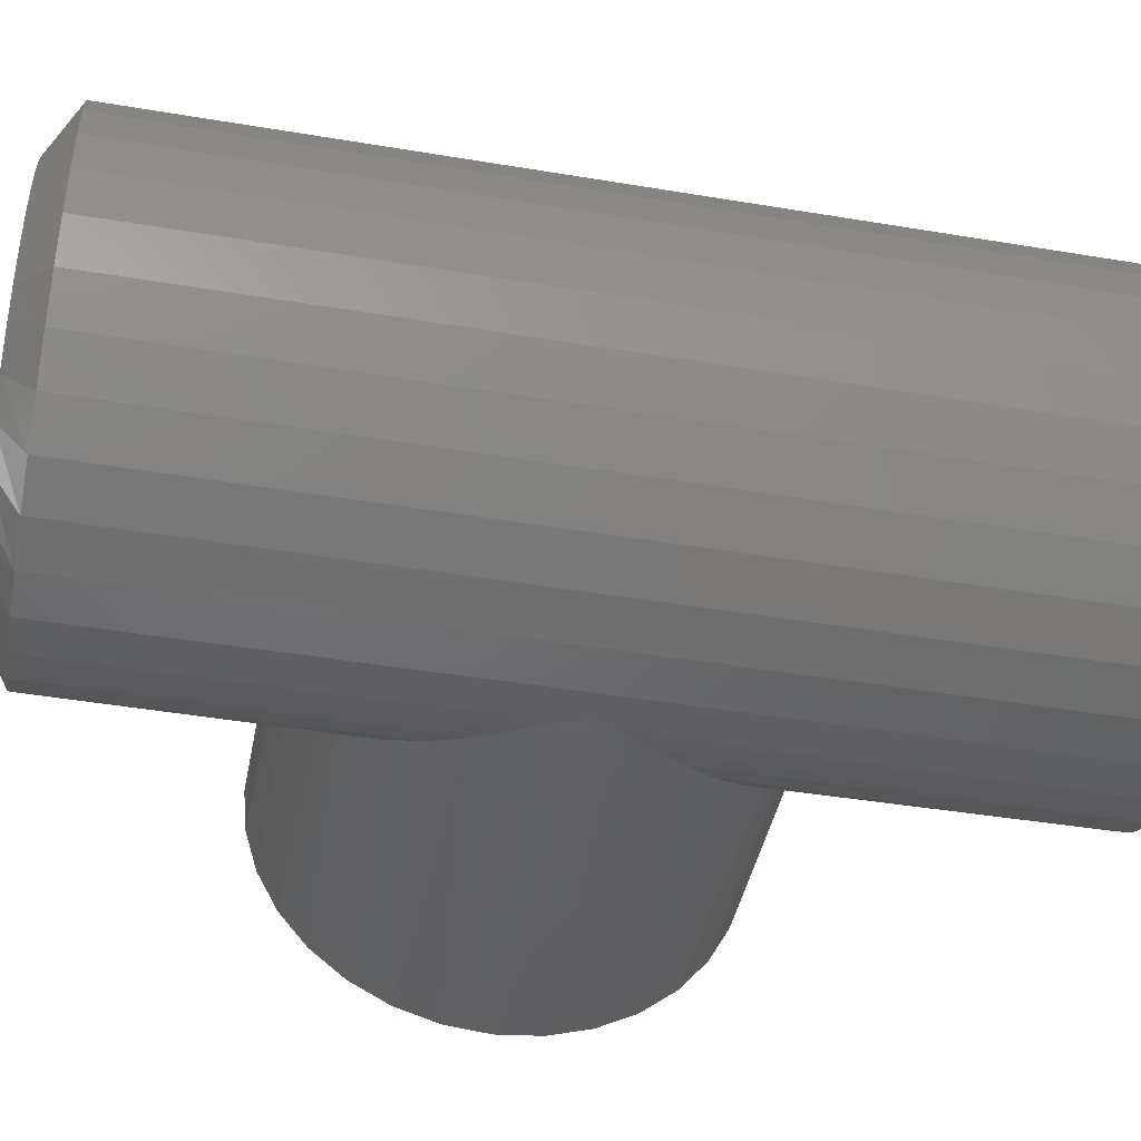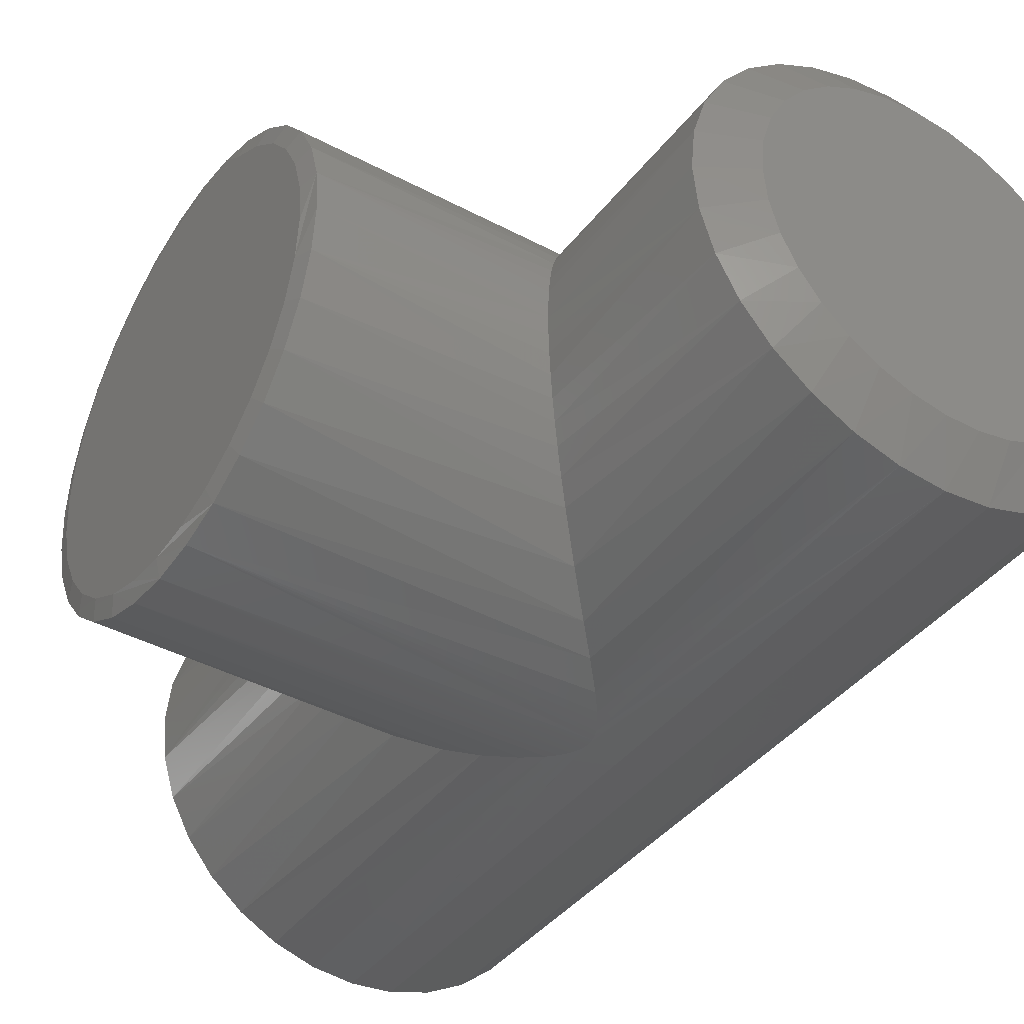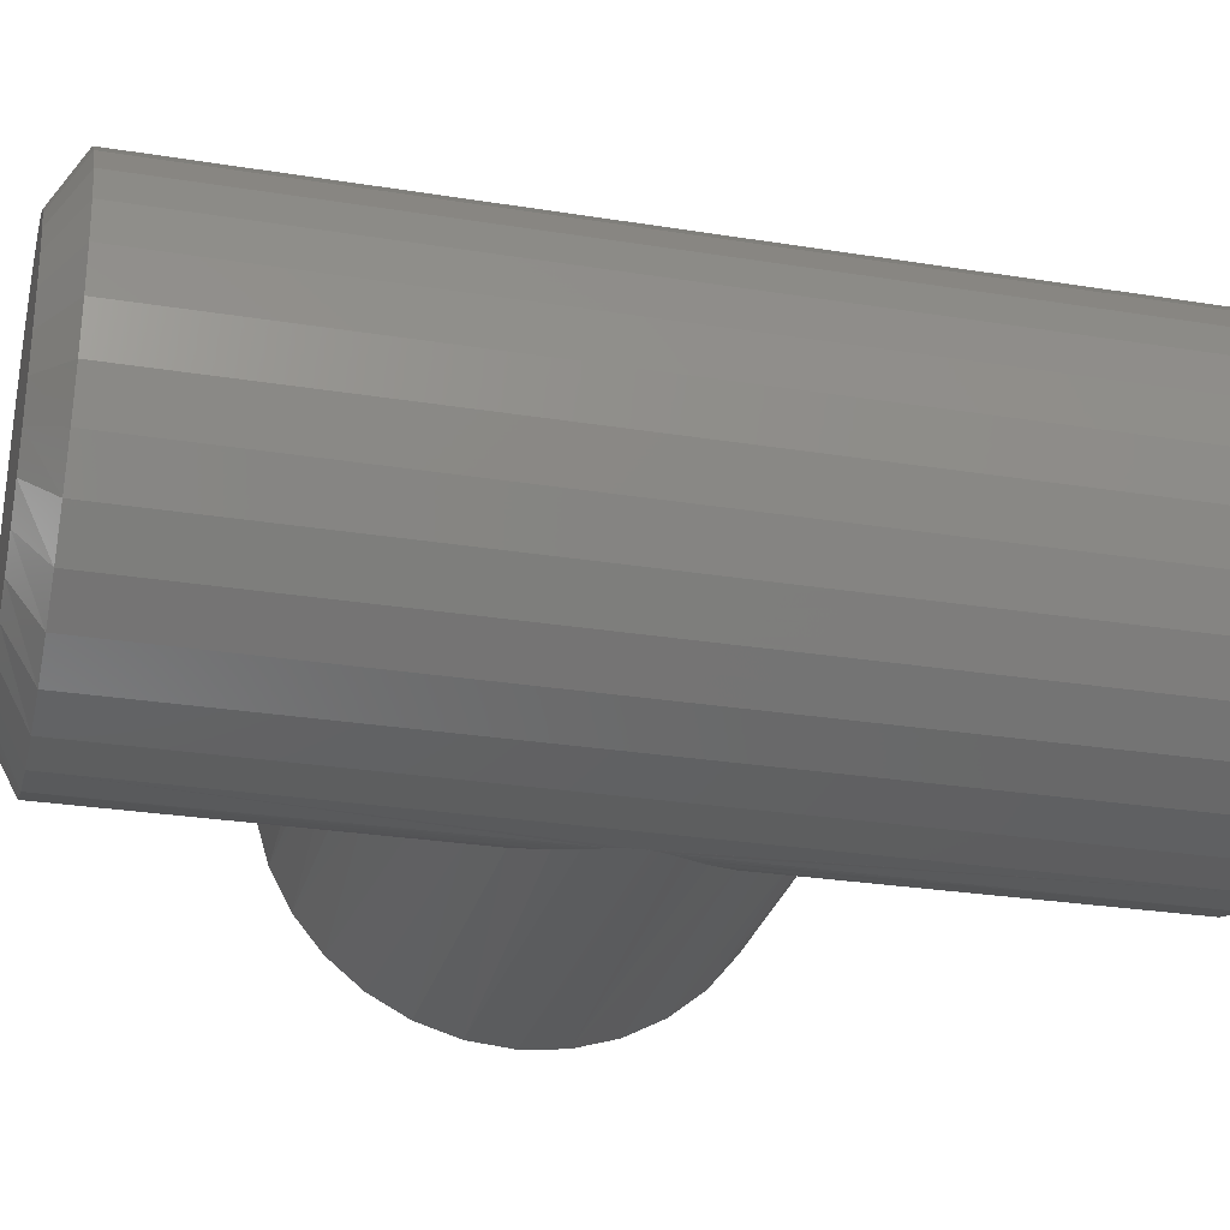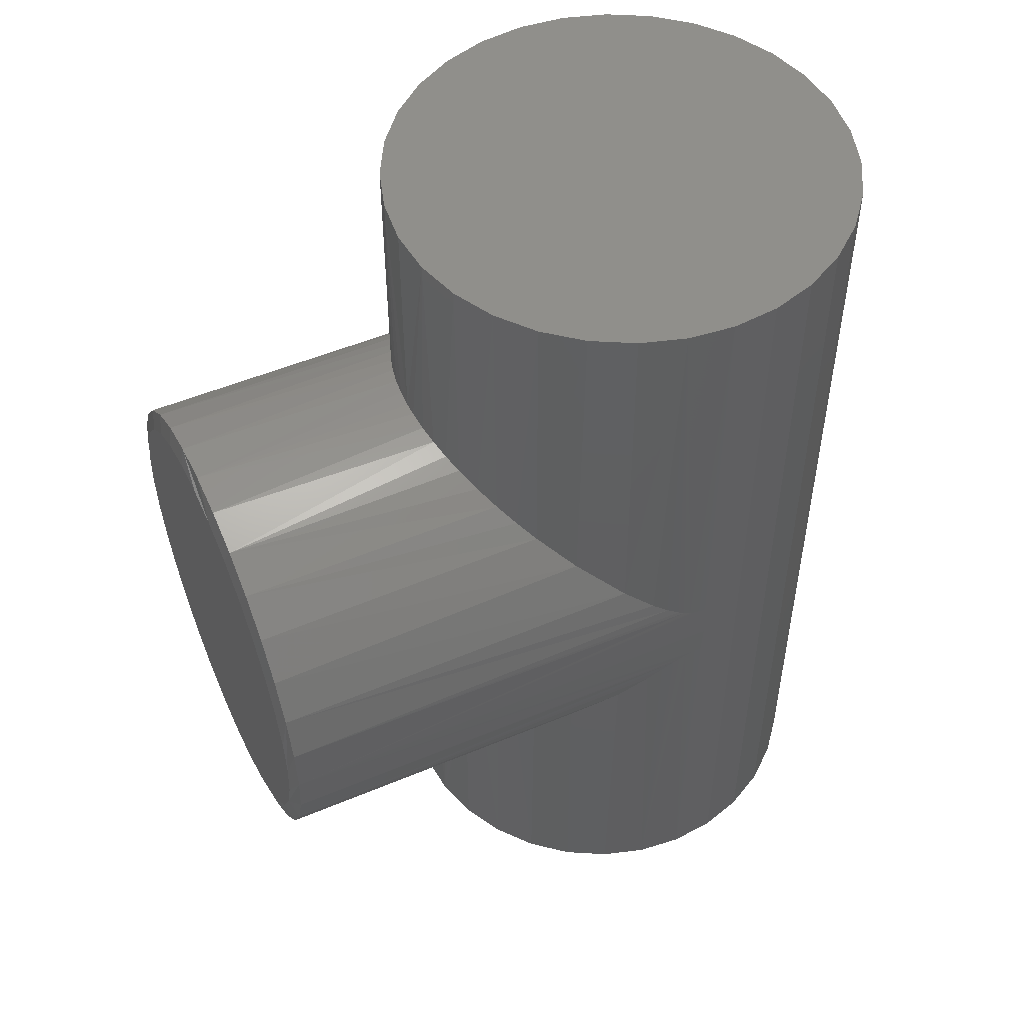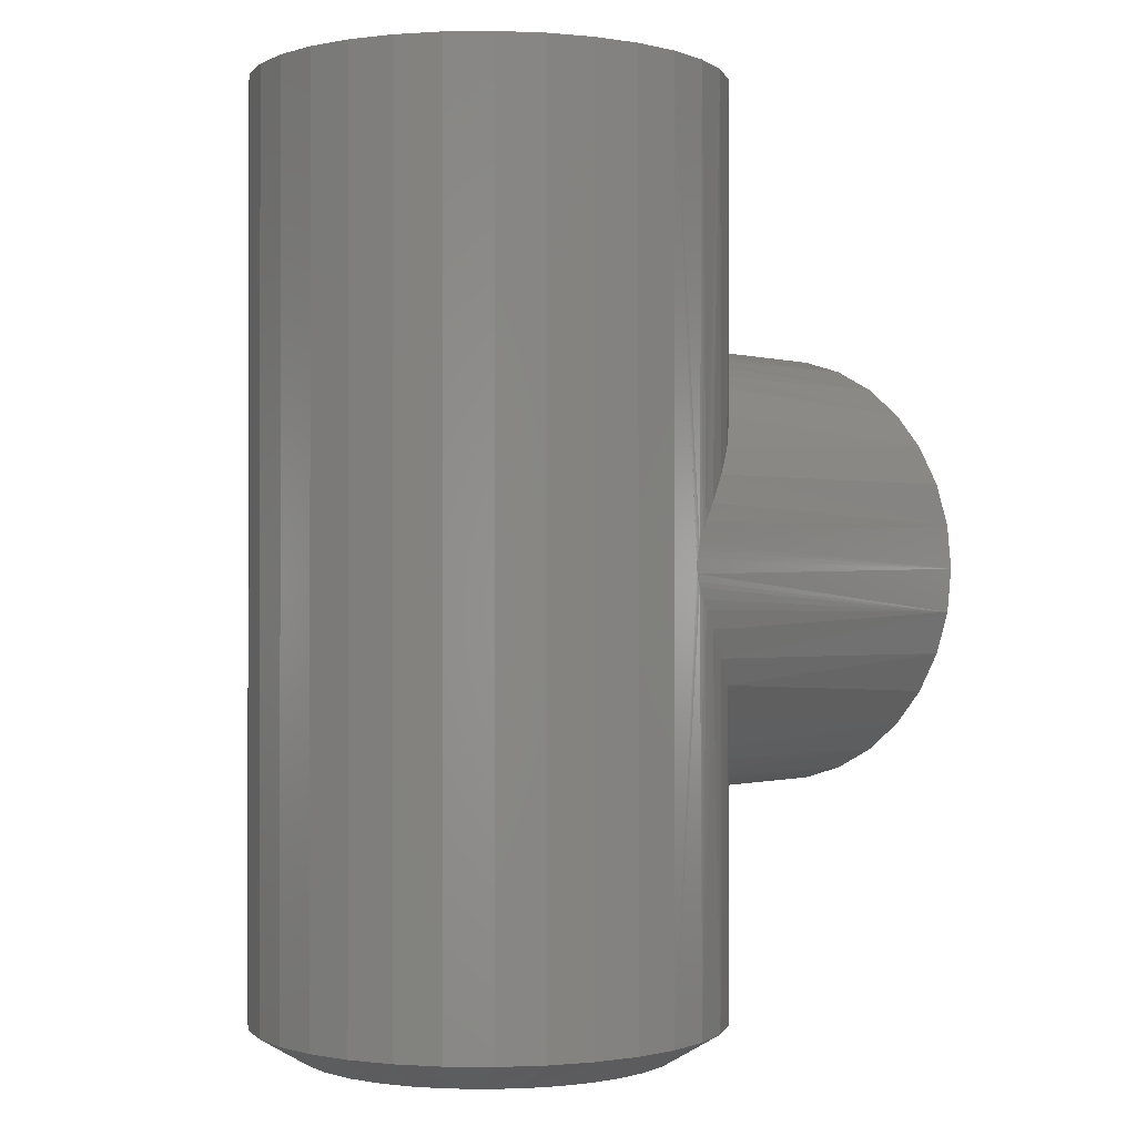
<metadata>
{"format":"stl","ext":"stl","renderer":"f3d","projection":"perspective","resolution":1024,"background":"white","views":[{"elev":-43.3,"azim":-101.2,"up":"+Y"},{"elev":-40.2,"azim":146.6,"up":"+Y"},{"elev":-28.0,"azim":-103.7,"up":"+Y"},{"elev":51.1,"azim":155.5,"up":"+Z"},{"elev":-0.5,"azim":-48.1,"up":"+Z"}]}
</metadata>
<code>
# stl→obj: 241 verts, 478 faces
v 0.75 -0.06223 0.3352
v 0.75 0.07112 0.3352
v 0.75 0.004442 0.3418
v 0.75 0.1352 0.3158
v 0.75 -0.1263 0.3158
v 0.75 0.1943 0.2842
v 0.75 -0.1854 0.2842
v 0.75 0.2461 0.2417
v 0.75 -0.2372 0.2417
v 0.75 0.2886 0.1899
v 0.75 -0.2797 0.1899
v 0.75 0.3202 0.1308
v 0.75 -0.3113 0.1308
v 0.75 0.3397 0.06668
v 0.75 -0.3308 0.06668
v 0.75 0.3462 2.156e-16
v 0.75 -0.3373 3.374e-06
v 0.75 0.3397 -0.06668
v 0.75 -0.3308 -0.06668
v 0.75 0.3202 -0.1308
v 0.75 -0.3113 -0.1308
v 0.75 0.2886 -0.1899
v 0.75 -0.2797 -0.1899
v 0.75 0.2461 -0.2417
v 0.75 -0.2372 -0.2417
v 0.75 0.1943 -0.2842
v 0.75 -0.1854 -0.2842
v 0.75 0.1352 -0.3158
v 0.75 -0.1264 -0.3158
v 0.75 0.07112 -0.3352
v 0.75 -0.06224 -0.3352
v 0.75 0.004441 -0.3418
v 0 0.3775 -4.895e-17
v 0.007612 0.373 -0.05742
v 0 0.373 -0.05756
v 0.0114 0.373 -0.0578
v 0.03942 0.3714 -0.0671
v 0.7422 0.3703 -0.07277
v 0.05005 0.3702 -0.07313
v 0.1426 0.3465 -0.1488
v 0.7422 0.3146 -0.2072
v 0.2147 0.3081 -0.2167
v 0.7422 0.2682 -0.2638
v 0.3321 0.1783 -0.33
v 0.7422 0.1472 -0.3446
v 0.3488 0.1433 -0.3462
v 0.3775 0 -0.373
v 0.3768 0.02205 -0.3726
v 0.7422 0.004441 -0.373
v 0.2447 -0.2853 -0.2349
v 0.292 -0.2376 -0.2838
v 0.7422 -0.2593 -0.2638
v 0.7422 -0.3057 -0.2072
v 0.1932 -0.3217 -0.181
v 0.7422 -0.3402 -0.1428
v 0.1539 -0.3418 -0.1389
v 0.7422 -0.3686 4.242e-17
v 0.06183 -0.3686 4.242e-17
v 0.06213 -0.3685 -0.005917
v 0.06301 -0.3684 -0.01178
v 0.7422 -0.3614 -0.07277
v 0.7422 0.3775 -1.403e-16
v 0.02831 0.3723 -0.0621
v 0.02255 0.3726 -0.06014
v 0.7422 0.3491 -0.1428
v 0.09517 0.3618 -0.1069
v 0.07003 0.3672 -0.08685
v 0.7422 0.07721 -0.3659
v 0.3736 0.05383 -0.3697
v 0.3677 0.08487 -0.3643
v 0.3594 0.1148 -0.3563
v 0.7422 -0.06833 -0.3659
v 0.7422 -0.1383 -0.3446
v 0.3568 -0.1224 -0.3508
v 0.3659 -0.09208 -0.3603
v 0.3725 -0.06046 -0.3673
v 0.3762 -0.03045 -0.3714
v 0.06627 -0.3679 -0.02314
v 0.07007 -0.3672 -0.03203
v 0.07964 -0.3654 -0.04888
v 0.09071 -0.3629 -0.06477
v 0.1146 -0.3564 -0.09464
v 0.7422 0.2117 -0.3102
v 0.2906 0.2393 -0.2898
v 0.2668 0.2652 -0.2667
v 0.3125 0.2103 -0.3111
v 0.7422 -0.2028 -0.3102
v 0.3322 -0.1781 -0.3253
v 0.3455 -0.1511 -0.339
v 0.3132 -0.2093 -0.3057
v 0 0.373 0.05756
v 0.007612 0.373 0.05742
v 0.07964 -0.3654 0.04888
v 0.07007 -0.3672 0.03203
v 0.7422 -0.3614 0.07277
v 0.09071 -0.3629 0.06477
v 0.1932 -0.3217 0.181
v 0.1539 -0.3418 0.1389
v 0.7422 -0.3402 0.1428
v 0.7422 -0.3057 0.2072
v 0.2447 -0.2853 0.2349
v 0.7422 -0.2593 0.2638
v 0.3659 -0.09208 0.3603
v 0.7422 -0.06833 0.3659
v 0.3725 -0.06046 0.3673
v 0.3736 0.05383 0.3697
v 0.7422 0.07721 0.3659
v 0.3677 0.08487 0.3643
v 0.2147 0.3081 0.2167
v 0.2668 0.2652 0.2667
v 0.7422 0.2682 0.2638
v 0.7422 0.3146 0.2072
v 0.1426 0.3465 0.1488
v 0.7422 0.3491 0.1428
v 0.07003 0.3672 0.08685
v 0.7422 0.3703 0.07277
v 0.05005 0.3702 0.07313
v 0.03942 0.3714 0.0671
v 0.06627 -0.3679 0.02314
v 0.06301 -0.3684 0.01178
v 0.06213 -0.3685 0.005917
v 0.7422 0.004441 0.373
v 0.3768 0.02205 0.3726
v 0.3775 0 0.373
v 0.3762 -0.03045 0.3714
v 0.7422 0.1472 0.3446
v 0.7422 0.2117 0.3102
v 0.3125 0.2103 0.3111
v 0.3321 0.1783 0.33
v 0.3488 0.1433 0.3462
v 0.3594 0.1148 0.3563
v 0.0114 0.373 0.0578
v 0.02255 0.3726 0.06014
v 0.02831 0.3723 0.0621
v 0.1146 -0.3564 0.09464
v 0.7422 -0.2028 0.3102
v 0.3132 -0.2093 0.3057
v 0.292 -0.2376 0.2838
v 0.7422 -0.1383 0.3446
v 0.3455 -0.1511 0.339
v 0.3322 -0.1781 0.3253
v 0.3568 -0.1224 0.3508
v 0.2906 0.2393 0.2898
v 0.09517 0.3618 0.1069
v 0.1472 0.3446 0.75
v 0.3703 0.07277 0.75
v 0.1472 0.3446 -0.7031
v 0.2117 0.3102 -0.7031
v 0.3703 0.07277 -0.7031
v -0.06833 0.3659 -0.7031
v -0.06833 0.3659 0.75
v 0.004441 0.373 0.75
v 0.07721 0.3659 0.75
v 0.07721 0.3659 -0.7031
v 0.004441 0.373 -0.7031
v 0.2682 0.2638 0.75
v 0.2117 0.3102 0.75
v 0.3146 0.2072 0.75
v 0.3491 0.1428 0.75
v 0.3775 0 0.75
v -0.3686 4.568e-17 -0.7031
v -0.3686 4.568e-17 0.75
v -0.3614 0.07277 -0.7031
v -0.3614 0.07277 0.75
v -0.3402 0.1428 -0.7031
v -0.3402 0.1428 0.75
v -0.3057 0.2072 -0.7031
v -0.3057 0.2072 0.75
v -0.2593 0.2638 -0.7031
v -0.2593 0.2638 0.75
v -0.2028 0.3102 -0.7031
v -0.2028 0.3102 0.75
v -0.1383 0.3446 -0.7031
v -0.1383 0.3446 0.75
v 0.2682 0.2638 -0.7031
v 0.3146 0.2072 -0.7031
v 0.3491 0.1428 -0.7031
v 0.3775 -9.136e-17 -0.7031
v 0.2682 -0.2638 -0.7031
v 0.2117 -0.3102 -0.7031
v 0.07721 -0.3659 -0.7031
v 0.2682 -0.2638 0.75
v 0.2117 -0.3102 0.75
v 0.07721 -0.3659 0.75
v 0.004441 -0.373 -0.7031
v 0.004441 -0.373 0.75
v 0.3703 -0.07277 0.75
v 0.3491 -0.1428 0.75
v 0.3703 -0.07277 -0.7031
v 0.3491 -0.1428 -0.7031
v 0.3146 -0.2072 -0.7031
v 0.1472 -0.3446 -0.7031
v 0.3146 -0.2072 0.75
v 0.1472 -0.3446 0.75
v -0.06833 -0.3659 -0.7031
v -0.06833 -0.3659 0.75
v -0.1383 -0.3446 -0.7031
v -0.1383 -0.3446 0.75
v -0.2028 -0.3102 -0.7031
v -0.2028 -0.3102 0.75
v -0.2593 -0.2638 -0.7031
v -0.2593 -0.2638 0.75
v -0.3057 -0.2072 -0.7031
v -0.3057 -0.2072 0.75
v -0.3402 -0.1428 -0.7031
v -0.3402 -0.1428 0.75
v -0.3614 -0.07277 -0.7031
v -0.3614 -0.07277 0.75
v 0.004441 0.2949 -0.75
v 0.06197 0.2892 -0.75
v -0.05309 0.2892 -0.75
v 0.03165 -0.2936 -0.75
v -0.02277 -0.2936 -0.75
v 0.08514 -0.2836 -0.75
v -0.07626 -0.2836 -0.75
v -0.127 -0.264 -0.75
v 0.1359 -0.264 -0.75
v -0.1733 -0.2353 -0.75
v 0.1822 -0.2353 -0.75
v -0.2135 -0.1987 -0.75
v 0.2224 -0.1987 -0.75
v -0.2463 -0.1552 -0.75
v 0.2552 -0.1552 -0.75
v -0.2705 -0.1065 -0.75
v 0.2794 -0.1065 -0.75
v -0.2854 -0.05419 -0.75
v 0.2943 -0.05419 -0.75
v -0.2905 1.69e-07 -0.75
v 0.2993 3.171e-17 -0.75
v -0.2848 0.05753 -0.75
v 0.2937 0.05753 -0.75
v -0.268 0.1129 -0.75
v 0.2769 0.1129 -0.75
v -0.2408 0.1638 -0.75
v 0.2496 0.1638 -0.75
v -0.2041 0.2085 -0.75
v 0.213 0.2085 -0.75
v -0.1594 0.2452 -0.75
v 0.1683 0.2452 -0.75
v -0.1084 0.2725 -0.75
v 0.1173 0.2725 -0.75
f 1 2 3
f 2 1 4
f 4 1 5
f 4 5 6
f 6 5 7
f 6 7 8
f 8 7 9
f 8 9 10
f 10 9 11
f 10 11 12
f 12 11 13
f 12 13 14
f 14 13 15
f 14 15 16
f 16 15 17
f 16 17 18
f 18 17 19
f 18 19 20
f 20 19 21
f 20 21 22
f 22 21 23
f 22 23 24
f 24 23 25
f 24 25 26
f 26 25 27
f 26 27 28
f 28 27 29
f 28 29 30
f 30 29 31
f 30 31 32
f 33 34 35
f 33 36 34
f 37 38 39
f 40 41 42
f 42 41 43
f 44 45 46
f 47 48 49
f 50 51 52
f 52 53 50
f 50 53 54
f 54 53 55
f 54 55 56
f 57 58 59
f 57 59 60
f 57 60 61
f 62 38 37
f 62 37 63
f 62 63 64
f 62 64 36
f 62 36 33
f 65 41 40
f 65 40 66
f 65 66 67
f 65 67 39
f 65 39 38
f 68 49 48
f 68 48 69
f 68 69 70
f 68 70 71
f 68 71 46
f 68 46 45
f 72 73 74
f 72 74 75
f 72 75 76
f 72 76 77
f 72 77 47
f 72 47 49
f 61 60 78
f 61 78 79
f 61 79 80
f 61 80 81
f 61 81 82
f 61 82 56
f 61 56 55
f 83 84 43
f 43 84 85
f 43 85 42
f 45 44 83
f 83 44 86
f 83 86 84
f 87 88 73
f 73 88 89
f 73 89 74
f 52 51 87
f 87 51 90
f 87 90 88
f 33 91 92
f 93 94 95
f 95 96 93
f 97 98 99
f 99 100 97
f 101 97 100
f 100 102 101
f 103 104 105
f 106 107 108
f 109 110 111
f 111 112 109
f 113 109 112
f 112 114 113
f 115 116 117
f 118 117 116
f 57 95 94
f 57 94 119
f 57 119 120
f 57 120 121
f 57 121 58
f 122 107 106
f 122 106 123
f 122 123 124
f 122 124 125
f 122 125 105
f 122 105 104
f 126 127 128
f 126 128 129
f 126 129 130
f 126 130 131
f 126 131 108
f 126 108 107
f 62 33 92
f 62 92 132
f 62 132 133
f 62 133 134
f 62 134 118
f 62 118 116
f 99 98 95
f 95 98 135
f 95 135 96
f 136 137 102
f 102 137 138
f 102 138 101
f 139 140 136
f 136 140 141
f 136 141 137
f 104 103 139
f 139 103 142
f 139 142 140
f 111 110 127
f 127 110 143
f 127 143 128
f 116 115 114
f 114 115 144
f 114 144 113
f 19 55 21
f 23 52 25
f 49 68 31
f 27 73 29
f 32 68 30
f 32 31 68
f 28 83 26
f 24 41 22
f 17 57 61
f 17 61 55
f 17 55 19
f 62 16 18
f 62 18 20
f 62 20 38
f 52 23 53
f 53 23 21
f 53 21 55
f 73 27 87
f 87 27 25
f 87 25 52
f 49 31 72
f 72 31 29
f 72 29 73
f 83 28 45
f 45 28 30
f 45 30 68
f 41 24 43
f 43 24 26
f 43 26 83
f 38 20 65
f 65 20 22
f 65 22 41
f 14 114 12
f 10 111 8
f 122 104 2
f 6 126 4
f 3 104 1
f 3 2 104
f 5 136 7
f 9 100 11
f 16 62 116
f 16 116 114
f 16 114 14
f 57 17 15
f 57 15 13
f 57 13 95
f 111 10 112
f 112 10 12
f 112 12 114
f 126 6 127
f 127 6 8
f 127 8 111
f 122 2 107
f 107 2 4
f 107 4 126
f 136 5 139
f 139 5 1
f 139 1 104
f 100 9 102
f 102 9 7
f 102 7 136
f 95 13 99
f 99 13 11
f 99 11 100
f 91 33 35
f 109 113 145
f 146 108 131
f 106 108 146
f 147 40 42
f 42 148 147
f 149 70 69
f 91 35 150
f 91 150 151
f 91 151 152
f 91 152 92
f 153 145 113
f 153 113 144
f 153 144 115
f 153 115 117
f 153 117 118
f 153 118 134
f 152 153 134
f 152 134 133
f 152 133 132
f 152 132 92
f 154 63 37
f 154 37 39
f 154 39 67
f 154 67 66
f 154 66 40
f 154 40 147
f 155 150 35
f 155 35 34
f 155 34 36
f 155 36 64
f 155 64 63
f 155 63 154
f 156 110 157
f 157 110 109
f 157 109 145
f 158 128 156
f 156 128 143
f 156 143 110
f 146 131 159
f 159 131 130
f 159 130 158
f 158 130 129
f 158 129 128
f 160 124 146
f 146 124 123
f 146 123 106
f 161 162 163
f 163 162 164
f 163 164 165
f 165 164 166
f 165 166 167
f 167 166 168
f 167 168 169
f 169 168 170
f 169 170 171
f 171 170 172
f 171 172 173
f 173 172 174
f 173 174 150
f 150 174 151
f 148 42 175
f 175 42 85
f 175 85 84
f 175 84 176
f 176 84 86
f 176 86 44
f 176 44 177
f 177 44 46
f 177 46 149
f 149 46 71
f 149 71 70
f 47 178 48
f 48 178 149
f 48 149 69
f 51 50 179
f 180 179 50
f 50 54 180
f 181 80 79
f 138 182 101
f 101 182 183
f 184 93 96
f 94 93 184
f 185 181 79
f 185 79 78
f 185 78 60
f 185 60 59
f 185 59 186
f 187 188 142
f 187 142 103
f 187 103 105
f 187 105 125
f 187 125 124
f 187 124 160
f 186 59 58
f 186 58 121
f 186 121 120
f 186 120 119
f 186 119 94
f 186 94 184
f 178 47 189
f 189 47 77
f 189 77 76
f 74 190 75
f 75 190 189
f 75 189 76
f 88 191 89
f 89 191 190
f 89 190 74
f 51 179 90
f 90 179 191
f 90 191 88
f 180 54 192
f 192 54 56
f 192 56 82
f 192 82 181
f 181 82 81
f 181 81 80
f 193 141 188
f 188 141 140
f 188 140 142
f 182 138 193
f 193 138 137
f 193 137 141
f 194 98 183
f 183 98 97
f 183 97 101
f 184 96 194
f 194 96 135
f 194 135 98
f 185 186 195
f 195 186 196
f 195 196 197
f 197 196 198
f 197 198 199
f 199 198 200
f 199 200 201
f 201 200 202
f 201 202 203
f 203 202 204
f 203 204 205
f 205 204 206
f 205 206 207
f 207 206 208
f 207 208 161
f 161 208 162
f 209 210 211
f 212 213 214
f 213 215 214
f 214 215 216
f 214 216 217
f 217 216 218
f 217 218 219
f 219 218 220
f 219 220 221
f 221 220 222
f 221 222 223
f 223 222 224
f 223 224 225
f 225 224 226
f 225 226 227
f 227 226 228
f 227 228 229
f 229 228 230
f 229 230 231
f 231 230 232
f 231 232 233
f 233 232 234
f 233 234 235
f 235 234 236
f 235 236 237
f 237 236 238
f 237 238 239
f 239 238 240
f 239 240 241
f 241 240 211
f 241 211 210
f 239 148 237
f 211 173 150
f 240 173 211
f 235 176 233
f 233 176 177
f 233 177 231
f 231 177 149
f 231 149 229
f 229 149 178
f 167 234 165
f 165 234 232
f 165 232 163
f 163 232 230
f 163 230 161
f 161 230 228
f 176 235 175
f 175 235 237
f 175 237 148
f 148 239 147
f 147 239 241
f 147 241 154
f 211 150 209
f 209 150 155
f 209 155 210
f 210 155 154
f 210 154 241
f 173 240 171
f 171 240 238
f 171 238 169
f 234 167 236
f 236 167 169
f 236 169 238
f 213 185 195
f 181 185 212
f 212 185 213
f 222 203 224
f 224 203 205
f 224 205 226
f 226 205 207
f 226 207 228
f 228 207 161
f 229 178 227
f 227 178 189
f 227 189 225
f 225 189 190
f 225 190 223
f 223 190 191
f 203 222 201
f 201 222 220
f 201 220 199
f 199 220 218
f 199 218 197
f 197 218 216
f 197 216 195
f 195 216 215
f 195 215 213
f 221 179 219
f 219 179 180
f 219 180 217
f 217 180 192
f 217 192 214
f 214 192 181
f 214 181 212
f 179 221 191
f 191 221 223
f 151 153 152
f 153 151 145
f 145 151 174
f 145 174 157
f 157 174 172
f 157 172 156
f 156 172 170
f 156 170 158
f 158 170 168
f 158 168 159
f 159 168 166
f 159 166 146
f 146 166 164
f 146 164 160
f 160 164 162
f 160 162 187
f 187 162 208
f 187 208 188
f 188 208 206
f 188 206 193
f 193 206 204
f 193 204 182
f 182 204 202
f 182 202 183
f 183 202 200
f 183 200 194
f 194 200 198
f 194 198 184
f 184 198 196
f 184 196 186

</code>
